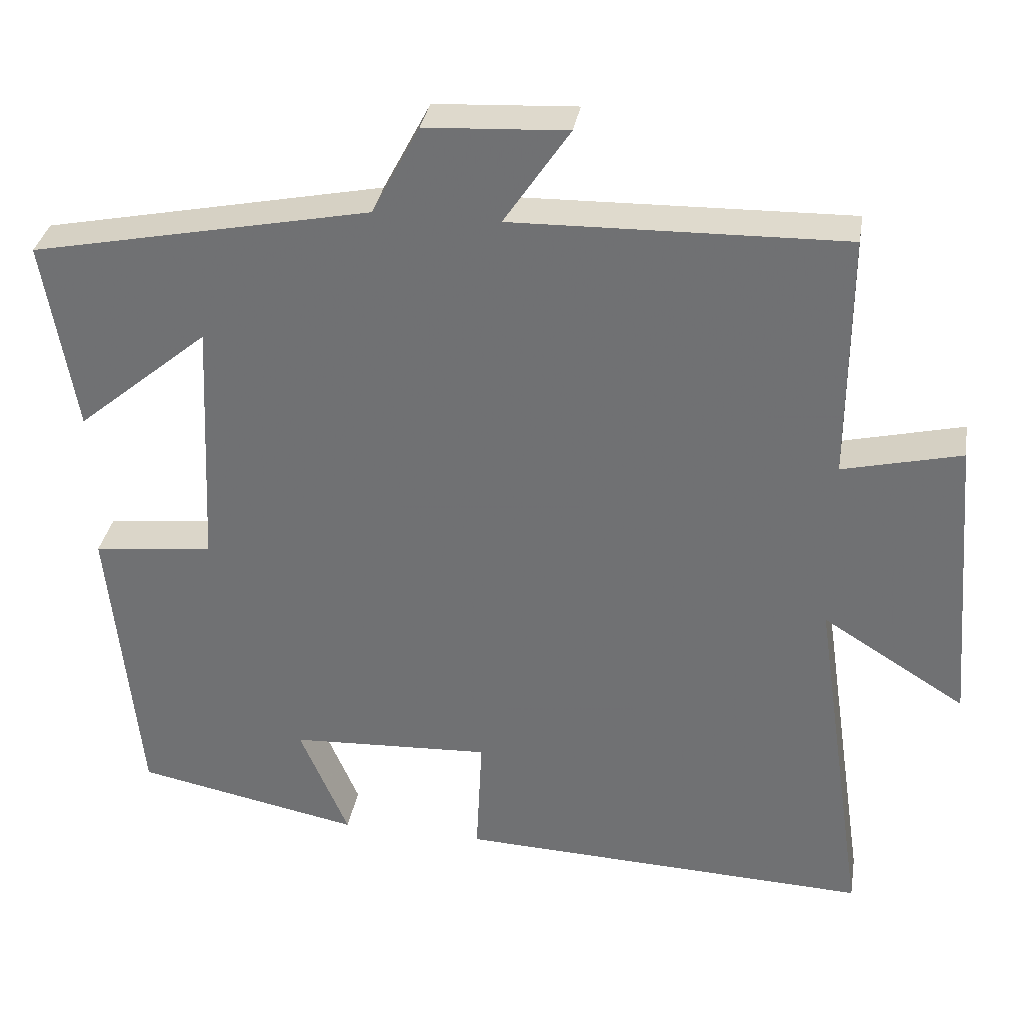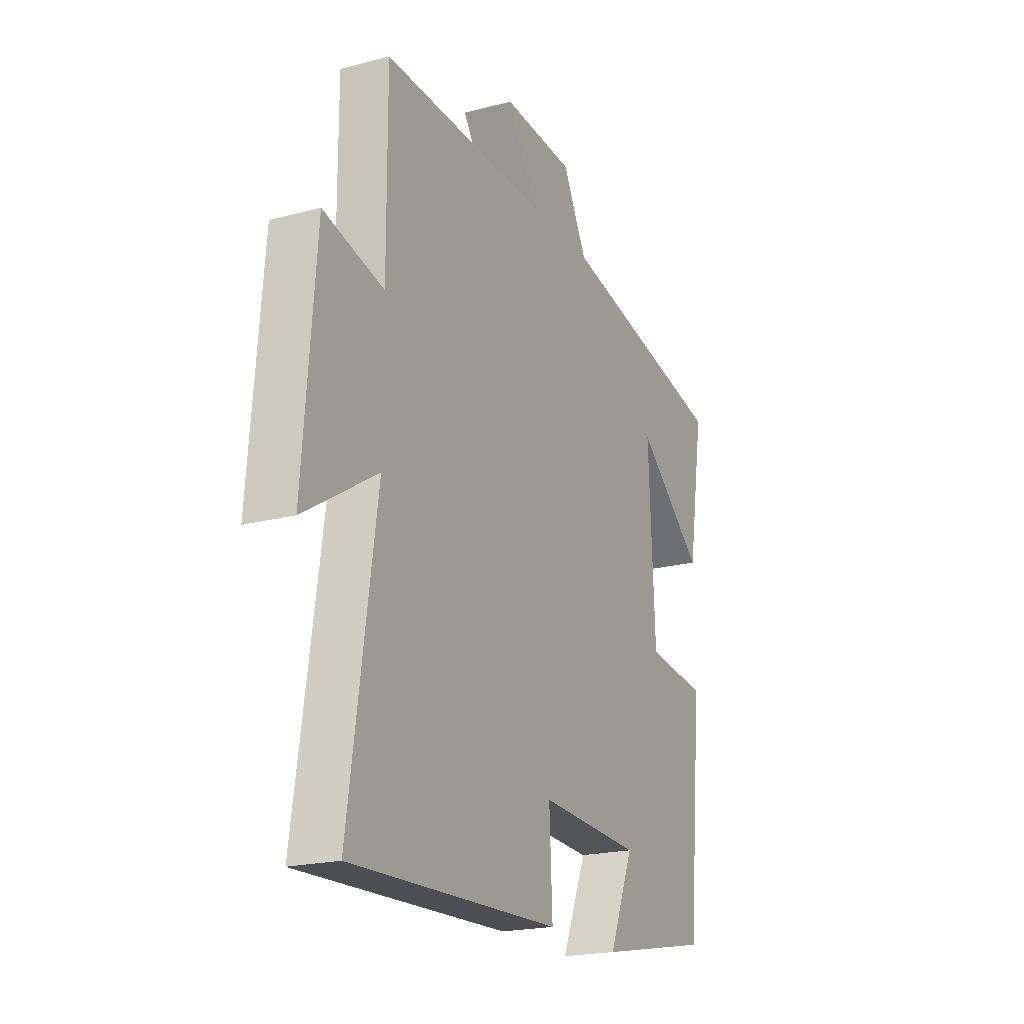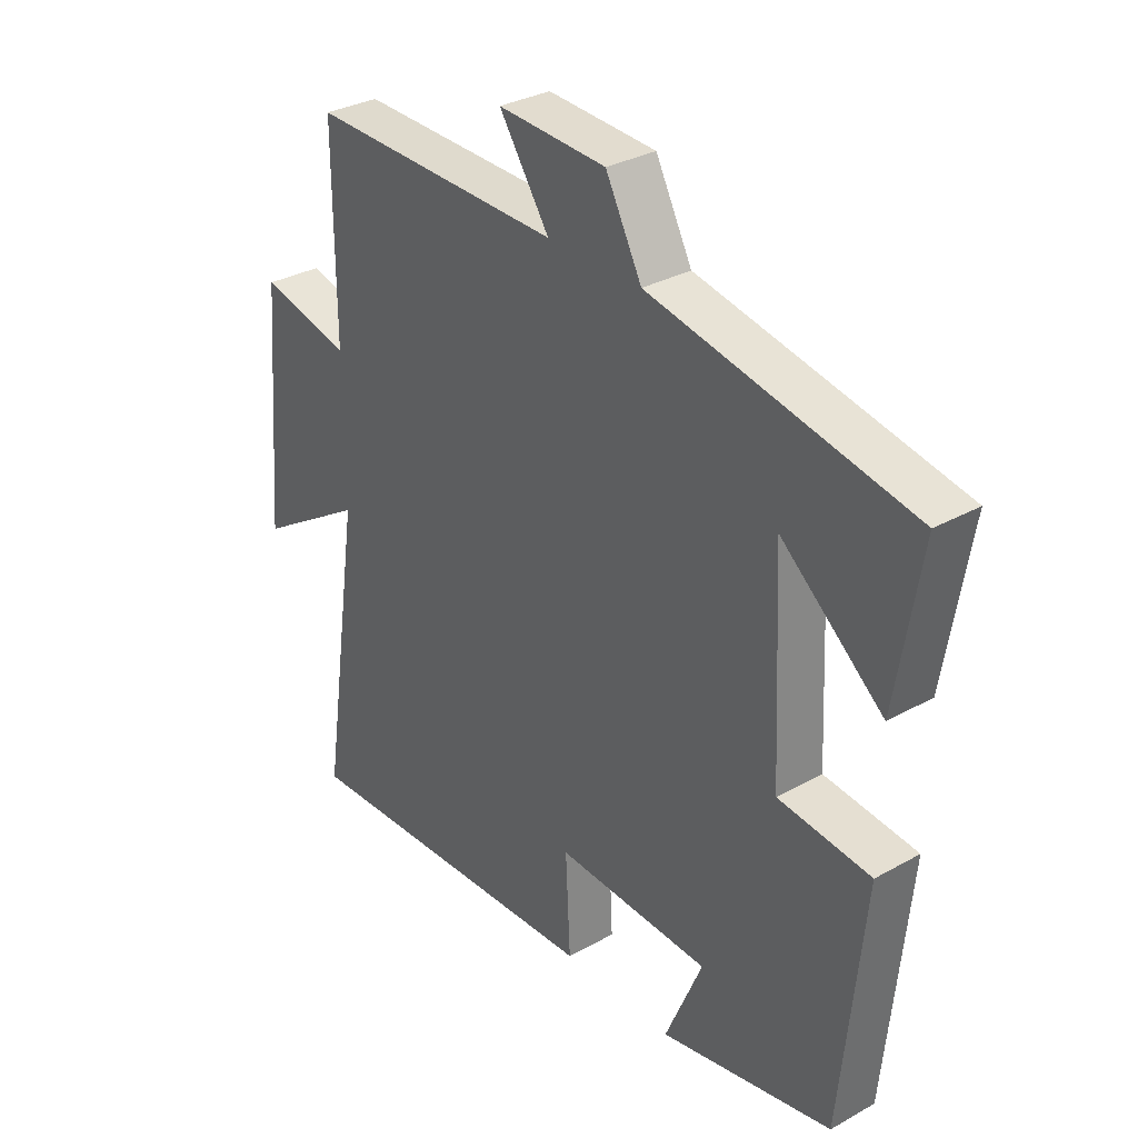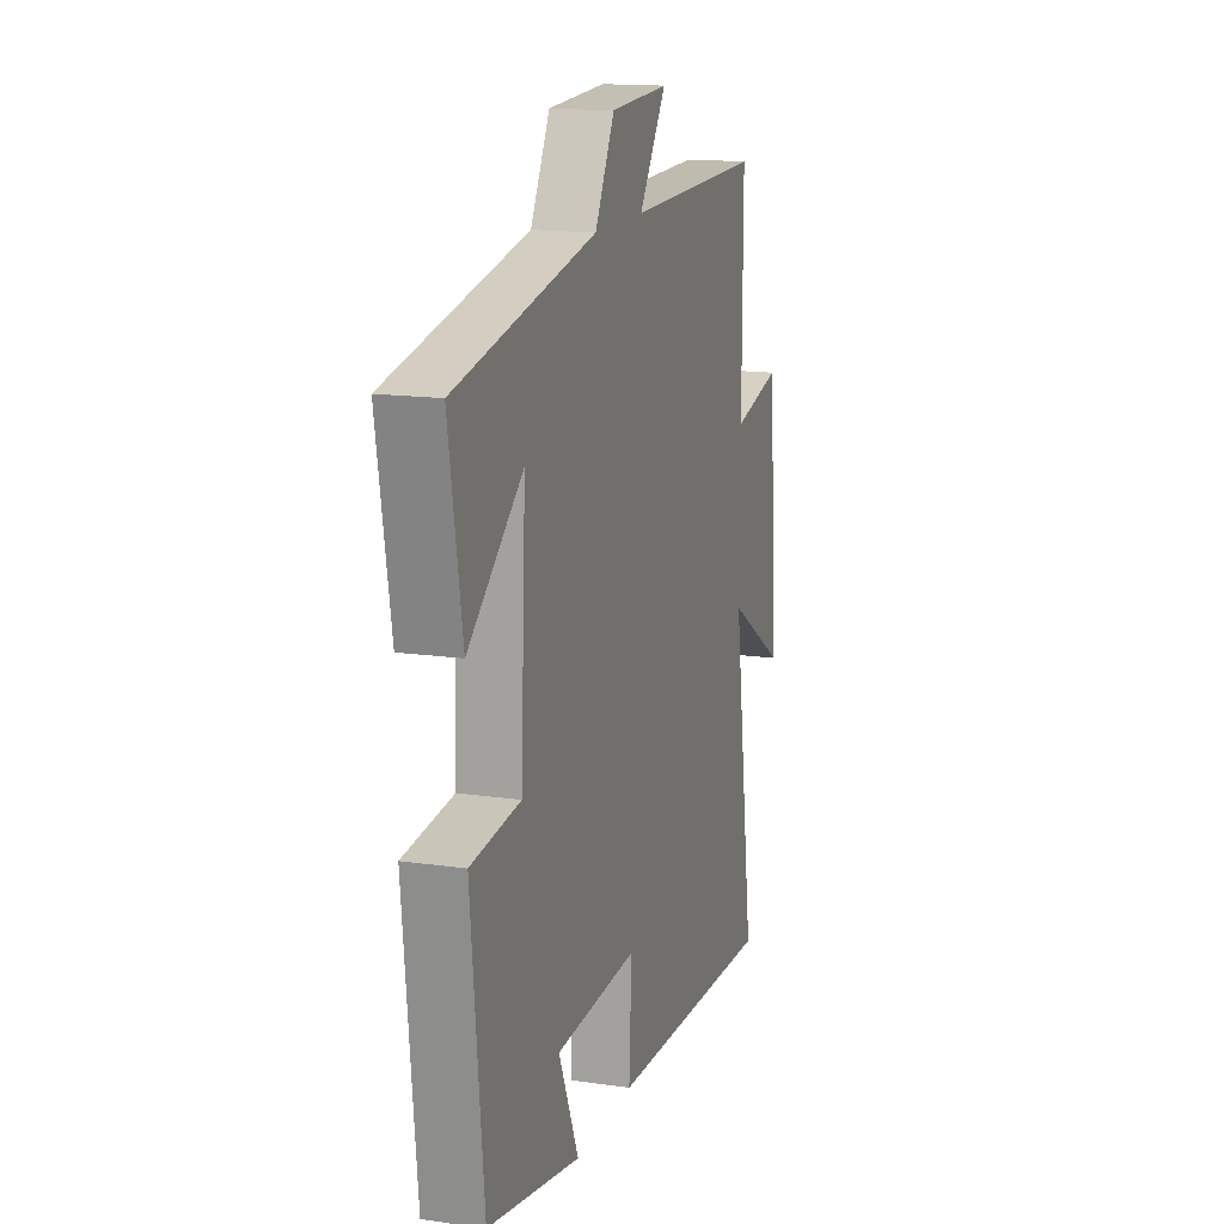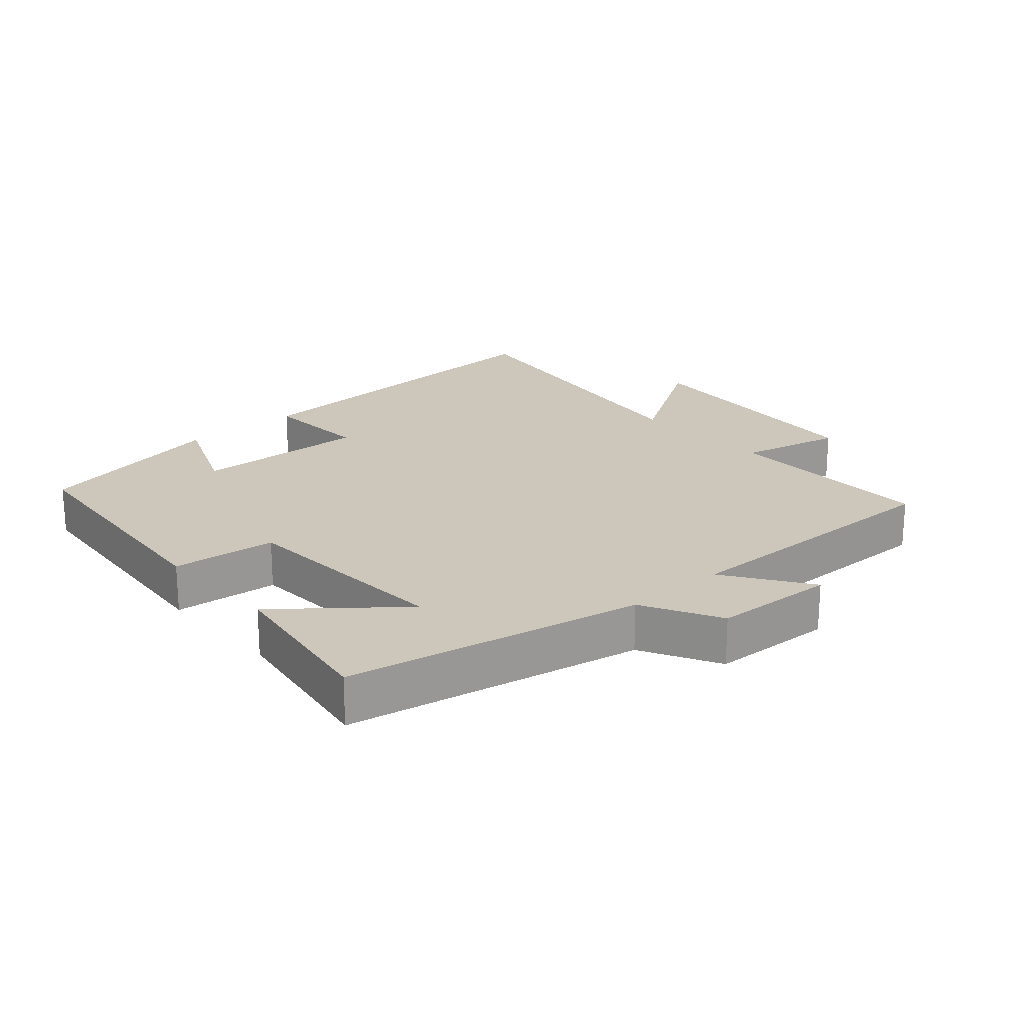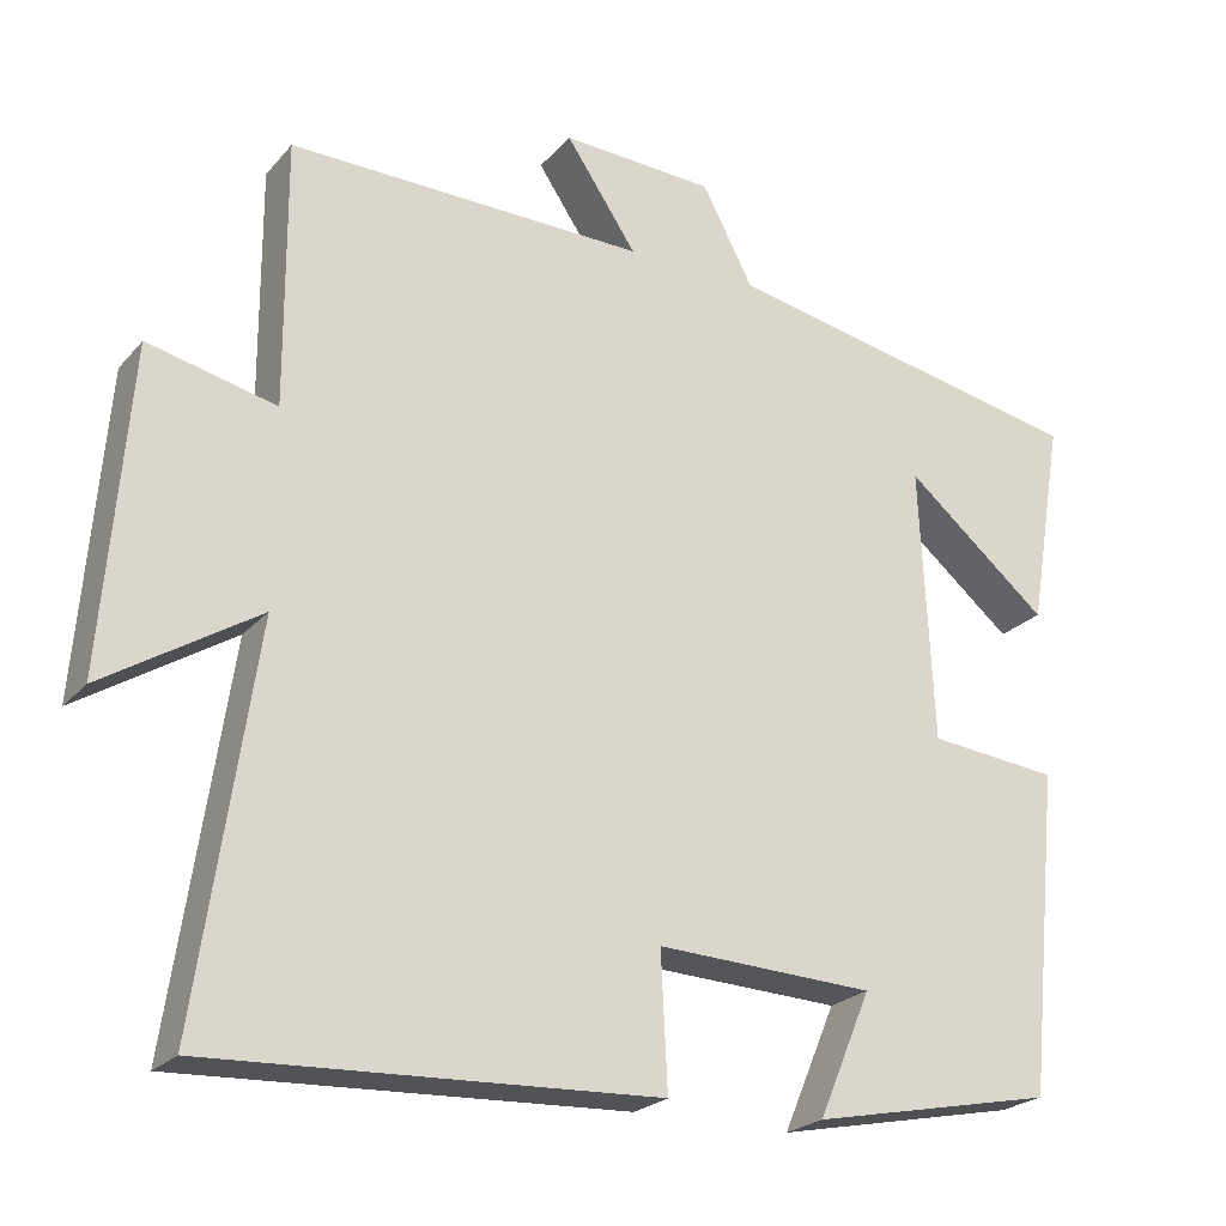
<metadata>
{"format":"obj","ext":"obj","renderer":"f3d","projection":"perspective","resolution":1024,"background":"white","views":[{"elev":33.5,"azim":9.4,"up":"+Z"},{"elev":-20.7,"azim":115.6,"up":"+Z"},{"elev":31.7,"azim":-128.3,"up":"+Z"},{"elev":15.1,"azim":-72.8,"up":"+Z"},{"elev":21.4,"azim":-41.9,"up":"+Y"},{"elev":-23.1,"azim":150.2,"up":"+Z"}]}
</metadata>
<code>
v 0.57 0.07 -0.524
v 0.027 0.07 -0.5
v 0.035 0.07 -0.337
v -0.229 0.07 -0.349
v -0.165 0.07 -0.5
v -0.461 0.07 -0.44
v -0.5 0.07 -0.048
v -0.342 0.07 -0.031
v -0.326 0.07 0.303
v -0.5 0.07 0.158
v -0.542 0.07 0.41
v -0.096 0.07 0.5
v -0.034 0.07 0.618
v 0.152 0.07 0.628
v 0.066 0.07 0.5
v 0.501 0.07 0.509
v 0.5 0.07 0.186
v 0.656 0.07 0.223
v 0.688 0.07 -0.167
v 0.5 0.07 -0.05
v 0.57 0 -0.524
v 0.027 0 -0.5
v 0.035 0 -0.337
v -0.229 0 -0.349
v -0.165 0 -0.5
v -0.461 0 -0.44
v -0.5 0 -0.048
v -0.342 0 -0.031
v -0.326 0 0.303
v -0.5 0 0.158
v -0.542 0 0.41
v -0.096 0 0.5
v -0.034 0 0.618
v 0.152 0 0.628
v 0.066 0 0.5
v 0.501 0 0.509
v 0.5 0 0.186
v 0.656 0 0.223
v 0.688 0 -0.167
v 0.5 0 -0.05
f 17 18 19 20
f 15 16 17
f 15 17 20
f 12 13 14 15
f 9 10 11 12
f 15 20 1
f 12 15 1
f 9 12 1
f 8 9 1
f 4 5 6 7
f 3 4 7 8
f 1 2 3
f 1 3 8
f 40 39 38 37
f 37 36 35
f 40 37 35
f 35 34 33 32
f 32 31 30 29
f 21 40 35
f 21 35 32
f 21 32 29
f 21 29 28
f 27 26 25 24
f 28 27 24 23
f 23 22 21
f 28 23 21
f 1 21 22 2
f 2 22 23 3
f 3 23 24 4
f 4 24 25 5
f 5 25 26 6
f 6 26 27 7
f 7 27 28 8
f 8 28 29 9
f 9 29 30 10
f 10 30 31 11
f 11 31 32 12
f 12 32 33 13
f 13 33 34 14
f 14 34 35 15
f 15 35 36 16
f 16 36 37 17
f 17 37 38 18
f 18 38 39 19
f 19 39 40 20
f 20 40 21 1

</code>
